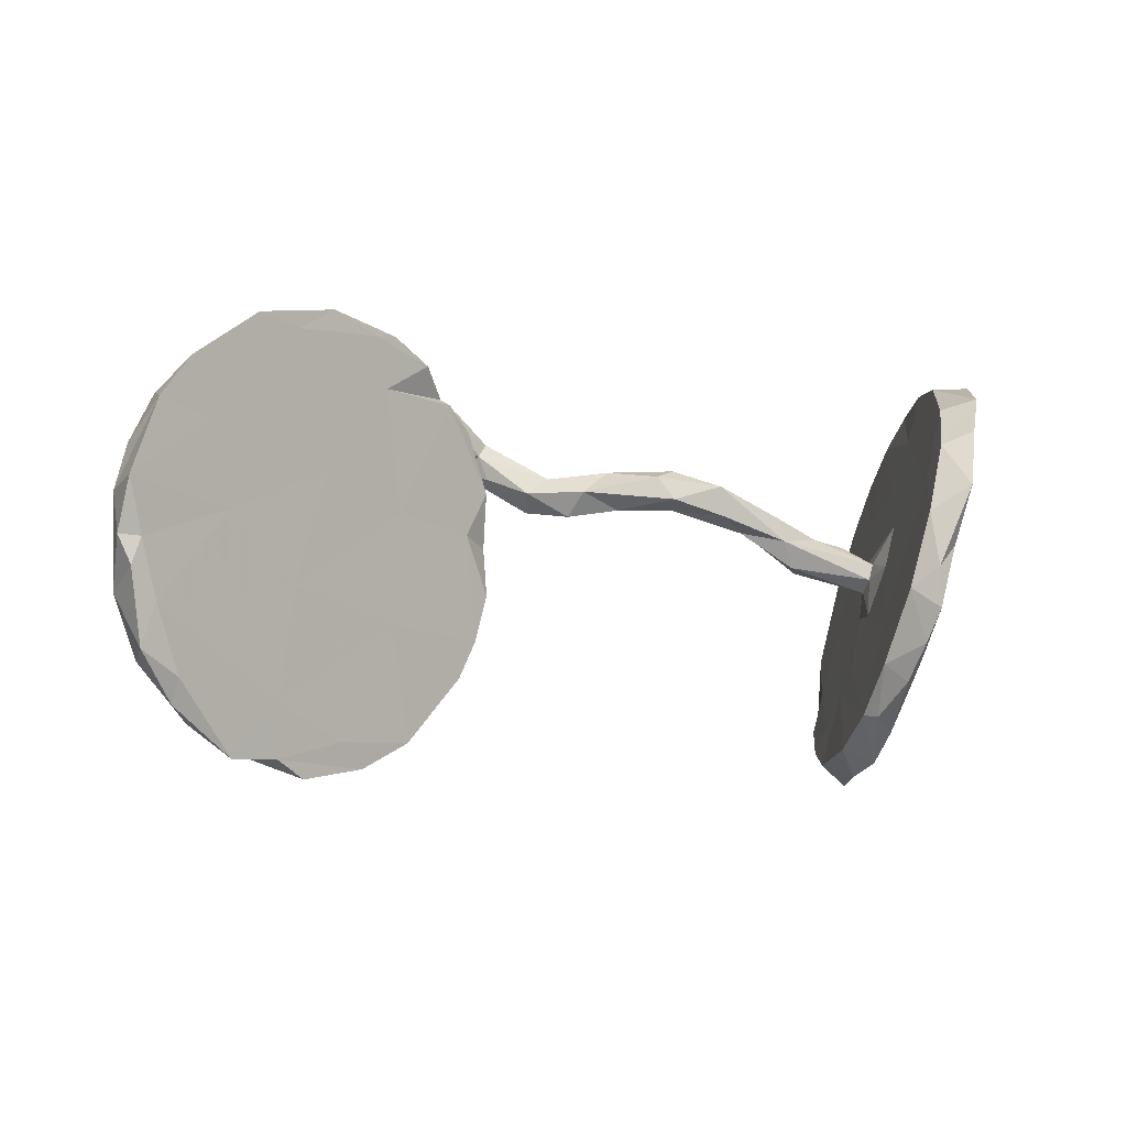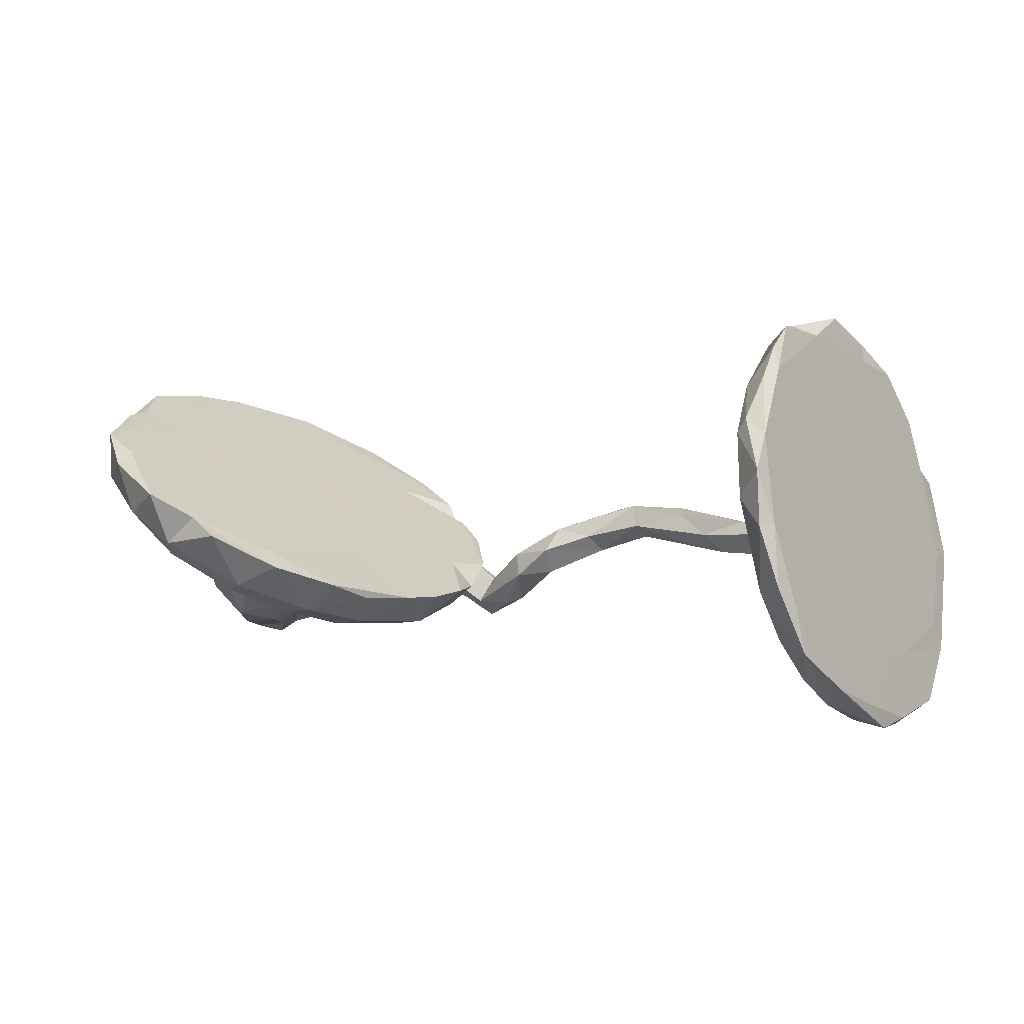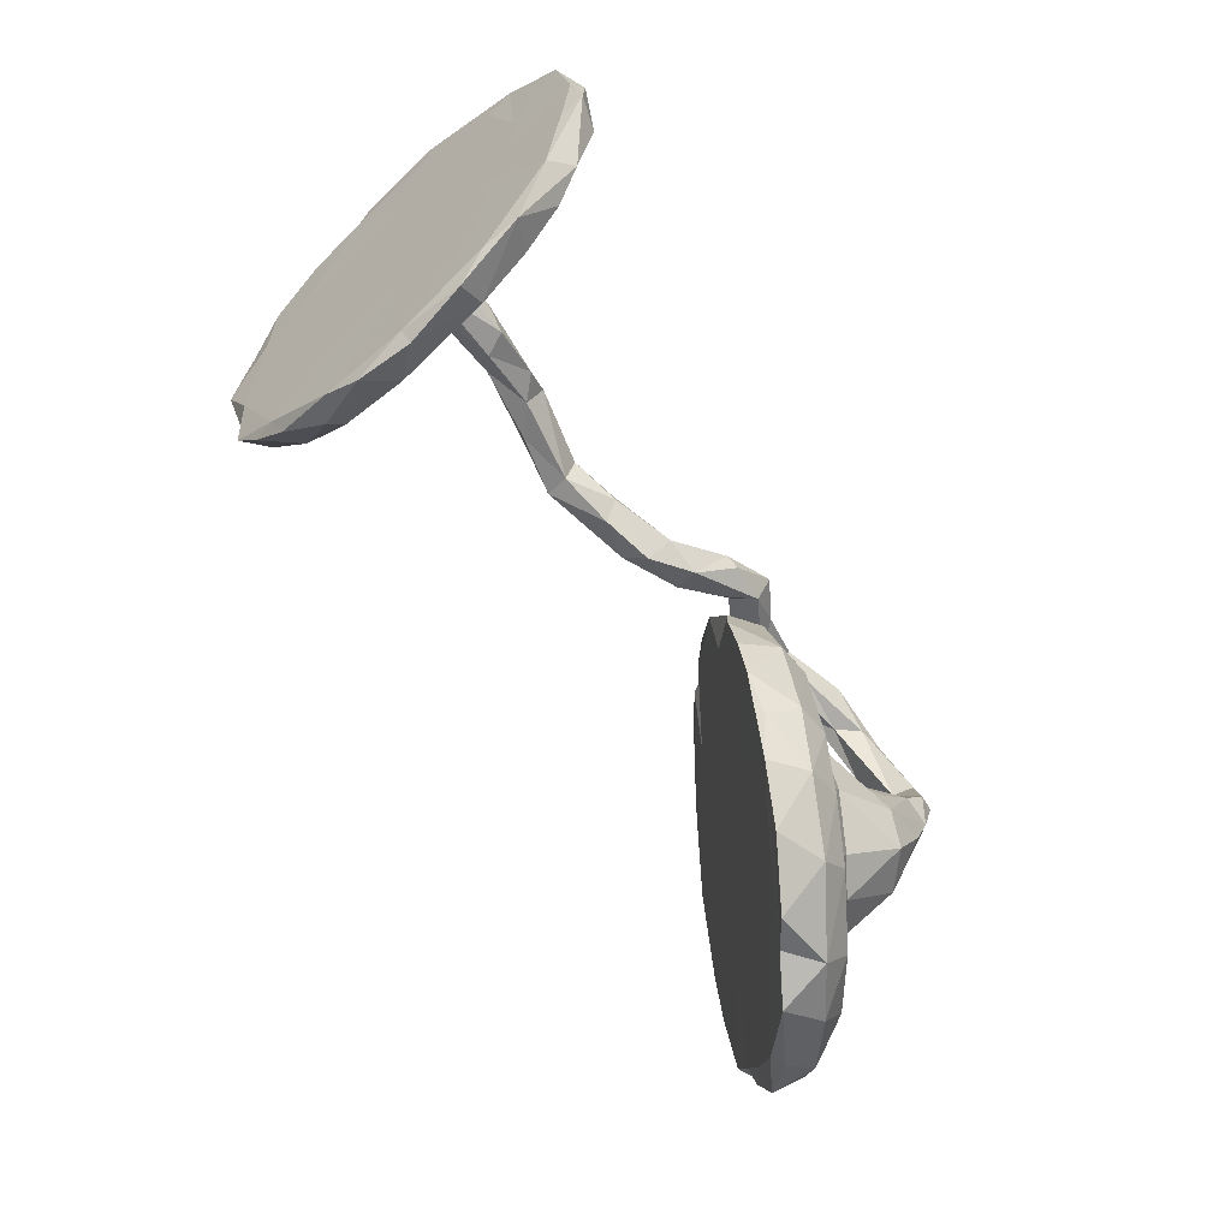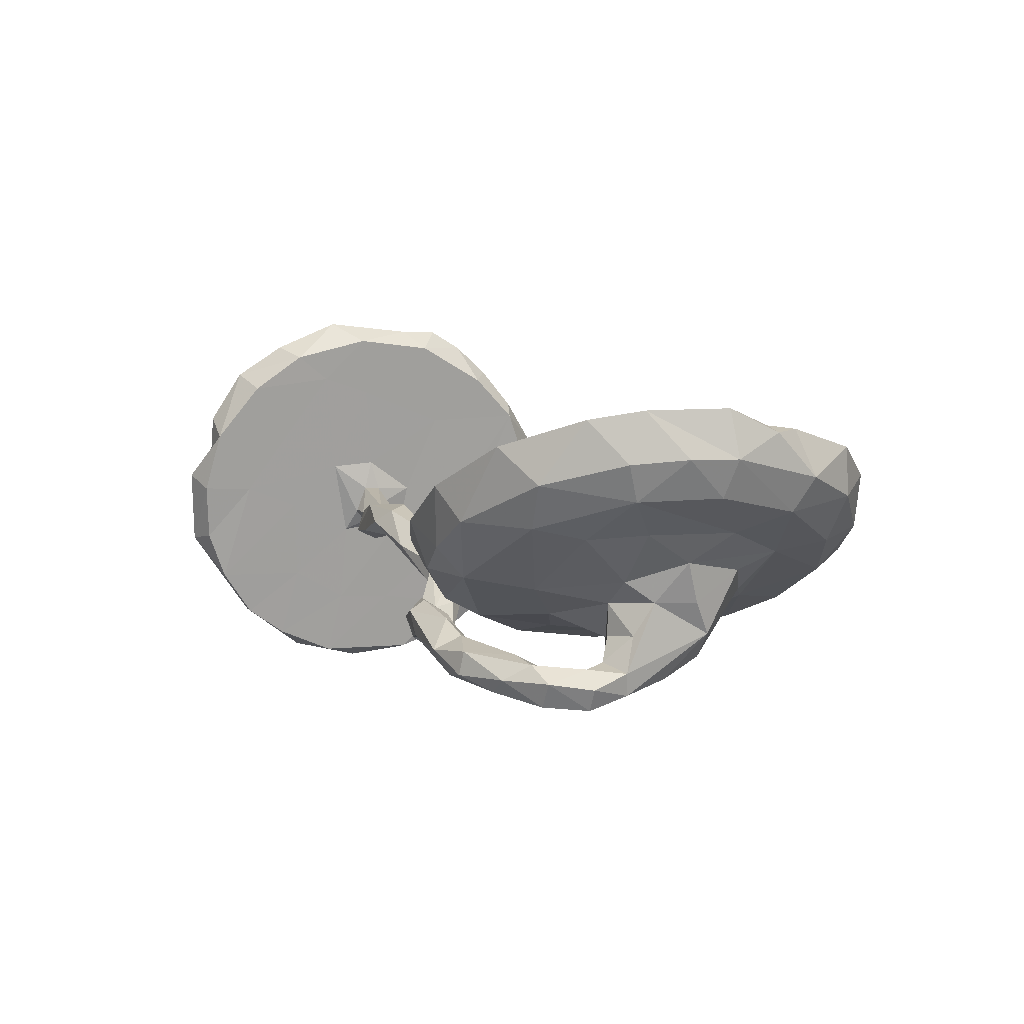
<metadata>
{"format":"obj","ext":"obj","renderer":"f3d","projection":"perspective","resolution":1024,"background":"white","views":[{"elev":-11.1,"azim":-19.7,"up":"+Y"},{"elev":5.0,"azim":17.2,"up":"+Z"},{"elev":-79.0,"azim":120.0,"up":"+Y"},{"elev":4.3,"azim":-119.2,"up":"+Z"}]}
</metadata>
<code>
v 0.7632 0.3636 0.08006
v 0.6701 0.329 0.1706
v 0.7061 0.3488 0.05205
v 0.7983 0.3452 -0.06635
v 0.7331 0.3334 -0.05887
v 0.7432 0.2933 -0.1525
v 0.7479 0.3224 0.1108
v 0.7484 0.2293 -0.24
v 0.682 0.2747 0.3102
v 0.7864 0.3011 -0.06166
v 0.6808 0.2545 0.04925
v 0.806 0.2139 -0.2428
v 0.7223 0.3254 0.2104
v 0.7914 0.1989 -0.1939
v 0.6793 0.1979 0.2416
v 0.581 0.17 0.3492
v 0.6221 0.256 0.2792
v 0.646 0.1668 0.3373
v 0.6375 0.1948 0.3718
v -0.367 0.3606 0.05429
v 0.7281 0.1904 0.04215
v -0.4975 0.3776 0.123
v -0.4616 0.3563 0.01381
v -0.2938 0.324 0.01286
v -0.4064 0.3517 0.07494
v -0.377 0.3319 -0.03203
v 0.743 0.1444 -0.06587
v -0.567 0.3274 0.1535
v 0.5753 0.1079 0.3005
v 0.6622 0.152 0.009253
v -0.3107 0.3232 -0.1622
v -0.5573 0.3586 0.06427
v -0.4245 0.3435 -0.1725
v -0.2756 0.2872 -0.1029
v 0.7402 0.1527 -0.2933
v -0.1907 0.2836 -0.1433
v -0.5034 0.334 -0.208
v -0.2789 0.3186 -0.1202
v -0.44 0.2961 -0.1488
v -0.5104 0.3285 -0.1662
v -0.386 0.2982 -0.1238
v -0.6455 0.3368 0.1951
v -0.3094 0.2935 -0.1775
v -0.7118 0.2949 0.1321
v -0.4642 0.3045 -0.04255
v -0.2538 0.2772 -0.03924
v -0.2071 0.2584 -0.1079
v 0.5325 0.03597 0.3862
v -0.1509 0.249 -0.1903
v -0.4199 0.3088 -0.2216
v -0.2267 0.2348 -0.1804
v -0.2841 0.2438 -0.1304
v -0.3683 0.2694 -0.1804
v -0.5027 0.2764 -0.2218
v 0.1953 0.1665 0.005466
v -0.338 0.2543 -0.1461
v -0.4742 0.2747 -0.1791
v 0.2825 0.1375 0.03415
v -0.1287 0.2275 -0.1528
v 0.4138 0.08665 0.01579
v 0.2986 0.1415 -0.02201
v 0.2059 0.1319 -0.02575
v 0.154 0.1474 0.03035
v 0.5981 0.08091 0.4249
v -0.1581 0.2133 -0.215
v 0.6975 0.1305 -0.1516
v 0.6433 0.03095 -0.0491
v -0.1932 0.2229 -0.05646
v -0.38 0.2632 0.04804
v 0.7954 0.09228 -0.3317
v 0.3837 0.1194 -0.02826
v -0.1488 0.2002 -0.1358
v 0.07768 0.1634 -0.03518
v -0.6656 0.2803 0.05676
v -0.5307 0.1976 -0.06317
v 0.1166 0.1417 -0.05398
v -0.5929 0.2983 -0.2076
v -0.6227 0.2566 -0.1803
v 0.345 0.09653 -0.04443
v -0.5559 0.2959 -0.2333
v 0.1845 0.104 0.03974
v -0.01687 0.1495 -0.1007
v 0.683 0.02616 -0.21
v -0.07173 0.119 -0.07096
v 0.1171 0.1142 -0.05536
v 0.02137 0.1176 -0.01421
v 0.6159 0.06963 0.09971
v -0.03284 0.148 -0.06329
v -0.5708 0.2574 -0.1697
v 0.1944 0.09119 -0.000591
v 0.6995 -0.01109 -0.06757
v 0.3843 0.05367 -0.04502
v 0.2919 0.08201 0.02522
v -0.2656 0.2387 -0.1035
v -0.1458 0.1168 -0.09324
v 0.6134 0.0159 -0.005598
v -0.3255 0.1978 -0.1316
v 0.4961 0.05468 -0.000528
v 0.5548 0.04143 0.003405
v 0.09357 0.08865 -0.02481
v -0.2398 0.2635 -0.02307
v -0.0771 0.1773 -0.1716
v -0.1005 0.1506 -0.1791
v 0.5367 -0.06869 0.4081
v 0.5942 0.003306 0.04933
v 0.4219 0.04363 0.01829
v 0.3425 0.05968 -0.01162
v -0.1714 0.1733 -0.1811
v 0.6269 0.02272 0.254
v 0.7537 0.03409 -0.229
v 0.7254 -0.06151 -0.2233
v 0.5571 0.0157 0.2693
v -0.6592 0.2441 -0.2097
v 0.00869 0.1032 -0.1032
v 0.7208 0.04318 -0.3394
v 0.5235 0.0204 -0.04269
v -0.1325 0.1537 -0.1304
v -0.6089 0.1794 -0.2147
v 0.5873 -0.02699 0.04754
v 0.004456 0.07591 -0.05527
v -0.7661 0.2353 0.2413
v -0.06033 0.09025 -0.1127
v 0.469 -0.006348 -0.04029
v -0.6333 0.2414 -0.2531
v -0.8151 0.183 0.168
v 0.5912 -0.01022 0.1079
v 0.6068 -0.03022 -0.01546
v 0.4456 -0.003976 -0.001561
v -0.6242 0.1366 -0.261
v -0.6616 0.1636 -0.2614
v 0.5881 -0.04797 0.01906
v -0.7244 0.1373 0.2054
v -0.6905 0.1901 0.0364
v -0.6808 0.166 -0.2231
v -0.3379 0.04735 -0.005337
v 0.5785 -0.02499 0.3898
v -0.4545 0.1234 -0.1189
v 0.7411 -0.029 -0.3591
v -0.7954 0.1562 0.105
v -0.6515 0.1634 -0.191
v 0.6022 -0.0916 -0.0254
v 0.5288 -0.1442 0.2047
v -0.4932 0.09681 0.08132
v 0.4975 -0.1034 0.3702
v -0.8199 0.1557 0.2568
v 0.6719 -0.13 -0.3366
v 0.6549 -0.07628 -0.2126
v -0.6205 0.1129 -0.1862
v 0.7575 -0.05275 -0.3417
v 0.6245 -0.1726 0.04816
v -0.6008 0.09459 -0.2377
v -0.595 0.08754 -0.1448
v -0.6572 0.08531 -0.2425
v -0.268 0.0825 -0.1744
v 0.7165 -0.1652 -0.3016
v -0.1397 0.01689 -0.1288
v -0.5992 0.0886 -0.08681
v 0.5825 -0.09757 0.04685
v -0.6666 0.0913 -0.2022
v -0.4294 0.01526 -0.1564
v -0.3515 0.0625 -0.1556
v -0.5592 0.03342 -0.208
v 0.5378 -0.2263 0.3288
v 0.7303 -0.128 -0.3495
v -0.8572 0.09187 0.1762
v 0.5372 -0.1436 0.4072
v -0.2709 -0.08729 -0.1982
v -0.655 0.07197 -0.1397
v -0.6764 0.04158 -0.08085
v -0.659 0.09188 -0.04358
v -0.5054 0.03503 -0.1613
v 0.6894 -0.1321 -0.1597
v 0.5559 -0.2119 0.0236
v -0.7392 0.09544 0.04398
v 0.525 -0.2022 0.3712
v -0.1864 0.03265 -0.08472
v -0.5602 -0.04974 -0.2072
v -0.1933 0.04642 -0.1711
v -0.1332 -0.07288 -0.1275
v -0.68 -0.005518 0.1616
v -0.688 -0.06155 -0.1395
v 0.6199 -0.2179 -0.232
v 0.6697 -0.2859 -0.2527
v -0.2055 -0.1165 -0.1867
v 0.4802 -0.2314 0.2966
v -0.1544 -0.1612 -0.1293
v -0.8641 0.0189 0.2599
v -0.8457 0.01863 0.1103
v -0.8362 -0.07624 0.2297
v -0.3385 -0.05889 -0.1735
v -0.6437 -0.001163 -0.2213
v 0.573 -0.2869 0.1236
v -0.8385 -0.1305 0.08216
v -0.7043 -0.02782 -0.08097
v 0.4786 -0.314 0.2143
v -0.6955 -0.1201 -0.0293
v -0.8776 0.008684 0.1761
v -0.4661 -0.1187 -0.1506
v -0.8743 -0.07256 0.219
v 0.6007 -0.2924 -0.2357
v -0.7218 0.001028 -0.009129
v -0.7715 -0.05935 0.04434
v -0.6166 -0.08941 -0.1911
v 0.6302 -0.2862 -0.09816
v 0.6386 -0.2468 -0.2885
v -0.5465 -0.1128 0.07768
v 0.5164 -0.2641 0.3157
v -0.4335 -0.1844 -0.1434
v 0.4945 -0.3192 0.2409
v 0.5608 -0.3907 0.05855
v 0.5623 -0.3121 -0.1102
v -0.6239 -0.1728 -0.07278
v 0.4938 -0.3641 0.09884
v -0.2768 -0.253 -0.1718
v -0.5536 -0.1741 -0.1109
v -0.8507 -0.1244 0.2237
v 0.5672 -0.2372 -0.04708
v 0.5656 -0.344 -0.1593
v -0.2474 -0.3008 -0.1187
v 0.6165 -0.3794 -0.1763
v 0.5294 -0.3941 0.154
v 0.6051 -0.3857 -0.1102
v -0.3398 -0.1541 -0.03393
v -0.1869 -0.2329 -0.1238
v 0.5342 -0.3436 0.2135
v 0.5342 -0.3776 -0.0666
v -0.804 -0.1775 0.1993
v 0.5375 -0.4102 0.05418
v 0.5736 -0.4168 -0.05384
v -0.3432 -0.2252 -0.1824
v -0.8668 -0.1572 0.1417
v -0.295 -0.3623 -0.08675
v -0.7173 -0.186 0.002182
v -0.533 -0.2415 -0.09796
v -0.4226 -0.2927 -0.152
v -0.7556 -0.2951 0.157
v -0.3555 -0.3393 -0.1403
v -0.7572 -0.2674 0.02166
v -0.8191 -0.265 0.1038
v -0.5214 -0.3379 -0.1078
v -0.6515 -0.3311 -0.04156
v -0.8255 -0.2552 0.1897
v -0.3893 -0.4165 -0.04984
v -0.7215 -0.3585 0.04141
v -0.4343 -0.3726 -0.01769
v -0.5684 -0.3175 0.0587
v -0.4776 -0.3948 -0.09041
v -0.7627 -0.339 0.1354
v -0.6505 -0.4198 0.08428
v -0.5624 -0.4135 0.04049
v -0.5084 -0.4435 0.008785
v -0.6223 -0.4022 -0.01194
f 122 102 114
f 82 114 102
f 120 122 114
f 103 102 122
f 122 108 103
f 65 103 108
f 117 108 122
f 176 95 101
f 68 101 95
f 135 176 101
f 156 95 176
f 120 114 85
f 76 85 114
f 100 120 85
f 161 97 154
f 94 154 97
f 190 161 154
f 137 97 161
f 139 74 133
f 75 133 74
f 174 139 133
f 44 74 139
f 84 117 122
f 72 108 117
f 178 95 156
f 184 178 156
f 94 95 178
f 179 156 176
f 68 95 94
f 154 94 178
f 69 135 101
f 223 176 135
f 143 135 69
f 28 143 69
f 206 135 143
f 132 180 143
f 206 143 180
f 28 132 143
f 187 180 132
f 132 121 145
f 125 145 121
f 187 132 145
f 42 121 132
f 44 125 121
f 165 145 125
f 84 122 120
f 120 86 84
f 88 84 86
f 100 86 120
f 72 117 84
f 90 100 85
f 164 138 149
f 70 149 138
f 155 164 149
f 146 138 164
f 147 83 115
f 35 115 83
f 146 147 115
f 141 83 147
f 138 146 115
f 182 147 146
f 92 128 107
f 106 107 128
f 79 92 107
f 123 128 92
f 116 123 92
f 131 128 123
f 111 110 91
f 27 91 110
f 172 111 91
f 149 110 111
f 150 172 91
f 155 111 172
f 67 83 141
f 173 141 147
f 66 83 67
f 127 67 141
f 131 127 141
f 96 67 127
f 127 123 116
f 96 127 116
f 131 123 127
f 119 128 131
f 119 105 106
f 98 106 105
f 128 119 106
f 126 105 119
f 30 87 11
f 29 11 87
f 6 30 11
f 67 87 30
f 5 6 11
f 66 30 6
f 8 66 6
f 67 30 66
f 35 8 12
f 6 12 8
f 70 35 12
f 66 8 35
f 28 22 42
f 32 42 22
f 132 28 42
f 25 22 28
f 23 32 22
f 44 42 32
f 69 25 28
f 24 25 69
f 20 23 22
f 45 32 23
f 23 20 26
f 24 26 20
f 45 23 26
f 22 25 20
f 24 20 25
f 46 26 24
f 16 9 17
f 2 17 9
f 29 16 17
f 19 9 16
f 18 15 9
f 13 9 15
f 19 18 9
f 109 15 18
f 64 18 19
f 2 9 13
f 7 13 15
f 11 17 2
f 29 17 11
f 3 11 2
f 2 13 7
f 21 7 15
f 21 10 7
f 4 7 10
f 27 10 21
f 91 27 21
f 14 10 27
f 4 10 14
f 110 14 27
f 12 4 14
f 6 4 12
f 110 12 14
f 1 2 7
f 1 3 2
f 5 11 3
f 4 3 1
f 4 1 7
f 4 5 3
f 6 5 4
f 109 91 15
f 21 15 91
f 150 91 109
f 136 109 18
f 244 239 238
f 193 238 239
f 241 244 238
f 248 239 244
f 233 241 238
f 252 244 241
f 242 239 248
f 249 248 244
f 232 237 219
f 214 219 237
f 224 232 219
f 243 237 232
f 245 243 232
f 247 237 243
f 223 245 232
f 250 243 245
f 236 242 248
f 231 239 242
f 227 242 236
f 249 236 248
f 247 252 240
f 241 240 252
f 235 247 240
f 251 252 247
f 234 240 241
f 249 244 252
f 235 237 247
f 251 247 243
f 250 251 243
f 246 250 245
f 252 251 250
f 223 246 245
f 249 250 246
f 249 252 250
f 236 249 246
f 227 236 246
f 96 87 67
f 55 58 61
f 71 61 58
f 62 55 61
f 63 58 55
f 60 71 58
f 79 61 71
f 106 60 58
f 98 71 60
f 66 35 83
f 70 12 110
f 73 63 55
f 76 73 55
f 86 63 73
f 79 62 61
f 76 55 62
f 81 58 63
f 70 115 35
f 149 70 110
f 138 115 70
f 74 44 32
f 121 42 44
f 101 46 69
f 24 69 46
f 68 46 101
f 94 46 68
f 26 46 94
f 72 59 47
f 36 47 59
f 52 72 47
f 88 59 72
f 38 47 36
f 49 36 59
f 102 49 59
f 82 102 59
f 65 49 102
f 34 52 47
f 108 72 52
f 31 36 49
f 93 58 81
f 90 93 81
f 106 58 93
f 107 93 90
f 79 107 90
f 106 93 107
f 71 92 79
f 62 79 90
f 116 92 71
f 98 116 71
f 90 81 100
f 86 100 81
f 62 90 85
f 63 86 81
f 76 62 85
f 155 149 111
f 88 86 73
f 82 88 73
f 76 82 73
f 59 88 82
f 114 82 76
f 72 84 88
f 139 125 44
f 45 74 32
f 75 74 45
f 97 75 45
f 94 45 26
f 228 221 213
f 195 213 221
f 226 228 213
f 210 221 228
f 234 212 215
f 203 215 212
f 208 234 215
f 233 212 234
f 237 230 214
f 167 214 230
f 235 230 237
f 234 230 235
f 234 208 230
f 190 230 208
f 240 234 235
f 196 212 233
f 241 233 234
f 193 233 238
f 202 233 193
f 239 231 193
f 197 193 231
f 232 224 223
f 186 223 224
f 214 224 219
f 206 246 223
f 227 246 206
f 180 227 206
f 227 216 242
f 231 242 216
f 189 216 227
f 199 231 216
f 220 222 229
f 210 229 222
f 226 220 229
f 183 222 220
f 218 220 226
f 228 226 229
f 204 210 222
f 228 229 210
f 217 226 213
f 221 210 225
f 192 225 210
f 209 221 225
f 97 45 94
f 56 34 41
f 38 41 34
f 57 56 41
f 52 34 56
f 47 38 34
f 33 41 38
f 52 43 51
f 31 51 43
f 108 52 51
f 53 43 52
f 53 52 56
f 51 31 49
f 65 51 49
f 31 38 36
f 33 38 31
f 103 65 102
f 108 51 65
f 57 41 39
f 33 39 41
f 89 57 39
f 39 33 40
f 37 40 33
f 89 39 40
f 56 57 53
f 54 53 57
f 50 43 53
f 50 31 43
f 78 89 40
f 77 78 40
f 118 89 78
f 37 77 40
f 113 78 77
f 80 77 37
f 80 50 54
f 53 54 50
f 124 80 54
f 37 50 80
f 33 50 37
f 33 31 50
f 124 77 80
f 48 16 29
f 112 29 87
f 64 19 16
f 75 97 137
f 160 137 161
f 167 154 178
f 170 133 75
f 157 170 75
f 174 133 170
f 134 113 130
f 124 130 113
f 153 134 130
f 140 113 134
f 140 78 113
f 118 78 140
f 159 140 134
f 130 124 129
f 118 129 124
f 153 130 129
f 129 118 151
f 148 151 118
f 153 129 151
f 77 124 113
f 148 118 140
f 54 118 124
f 104 64 48
f 16 48 64
f 144 104 48
f 136 64 104
f 112 48 29
f 144 48 112
f 105 96 99
f 116 99 96
f 98 105 99
f 87 96 105
f 105 126 87
f 112 87 126
f 98 60 106
f 116 98 99
f 57 89 118
f 142 112 126
f 142 144 112
f 159 134 153
f 159 148 140
f 137 157 75
f 169 170 157
f 158 126 119
f 158 119 131
f 141 158 131
f 173 158 141
f 142 126 158
f 185 144 142
f 166 136 104
f 18 64 136
f 144 166 104
f 163 136 166
f 152 151 148
f 177 153 151
f 181 159 153
f 168 148 159
f 168 152 148
f 171 151 152
f 157 171 152
f 162 151 171
f 168 157 152
f 137 171 157
f 169 157 168
f 177 162 171
f 177 151 162
f 169 168 159
f 190 160 161
f 171 137 160
f 198 160 190
f 201 174 170
f 169 201 170
f 202 174 201
f 167 190 154
f 184 167 178
f 230 190 167
f 202 139 174
f 165 125 139
f 54 57 118
f 163 109 136
f 150 109 163
f 175 163 166
f 173 142 158
f 217 173 147
f 204 172 150
f 183 155 172
f 183 164 155
f 205 146 164
f 187 145 197
f 165 197 145
f 199 187 197
f 188 197 165
f 186 179 176
f 184 156 179
f 188 165 139
f 188 139 202
f 209 225 207
f 163 207 225
f 185 209 207
f 217 213 195
f 209 195 221
f 185 195 209
f 135 206 223
f 189 227 180
f 187 189 180
f 199 189 187
f 231 199 197
f 216 189 199
f 183 205 164
f 220 205 183
f 200 182 205
f 146 205 182
f 220 200 205
f 211 182 200
f 218 211 200
f 217 182 211
f 183 172 204
f 222 183 204
f 147 182 217
f 226 217 211
f 210 204 150
f 192 210 150
f 195 173 217
f 142 173 195
f 185 142 195
f 225 192 163
f 150 163 192
f 175 185 207
f 175 207 163
f 215 203 198
f 177 198 203
f 208 215 198
f 190 208 198
f 181 203 212
f 212 196 181
f 194 181 196
f 191 203 181
f 233 201 196
f 194 196 201
f 202 201 233
f 214 167 184
f 224 214 184
f 218 226 211
f 200 220 218
f 176 223 186
f 184 186 224
f 179 186 184
f 188 202 193
f 197 188 193
f 169 181 194
f 169 194 201
f 191 177 203
f 160 198 177
f 171 160 177
f 153 191 181
f 153 177 191
f 175 166 144
f 185 175 144
f 169 159 181

</code>
